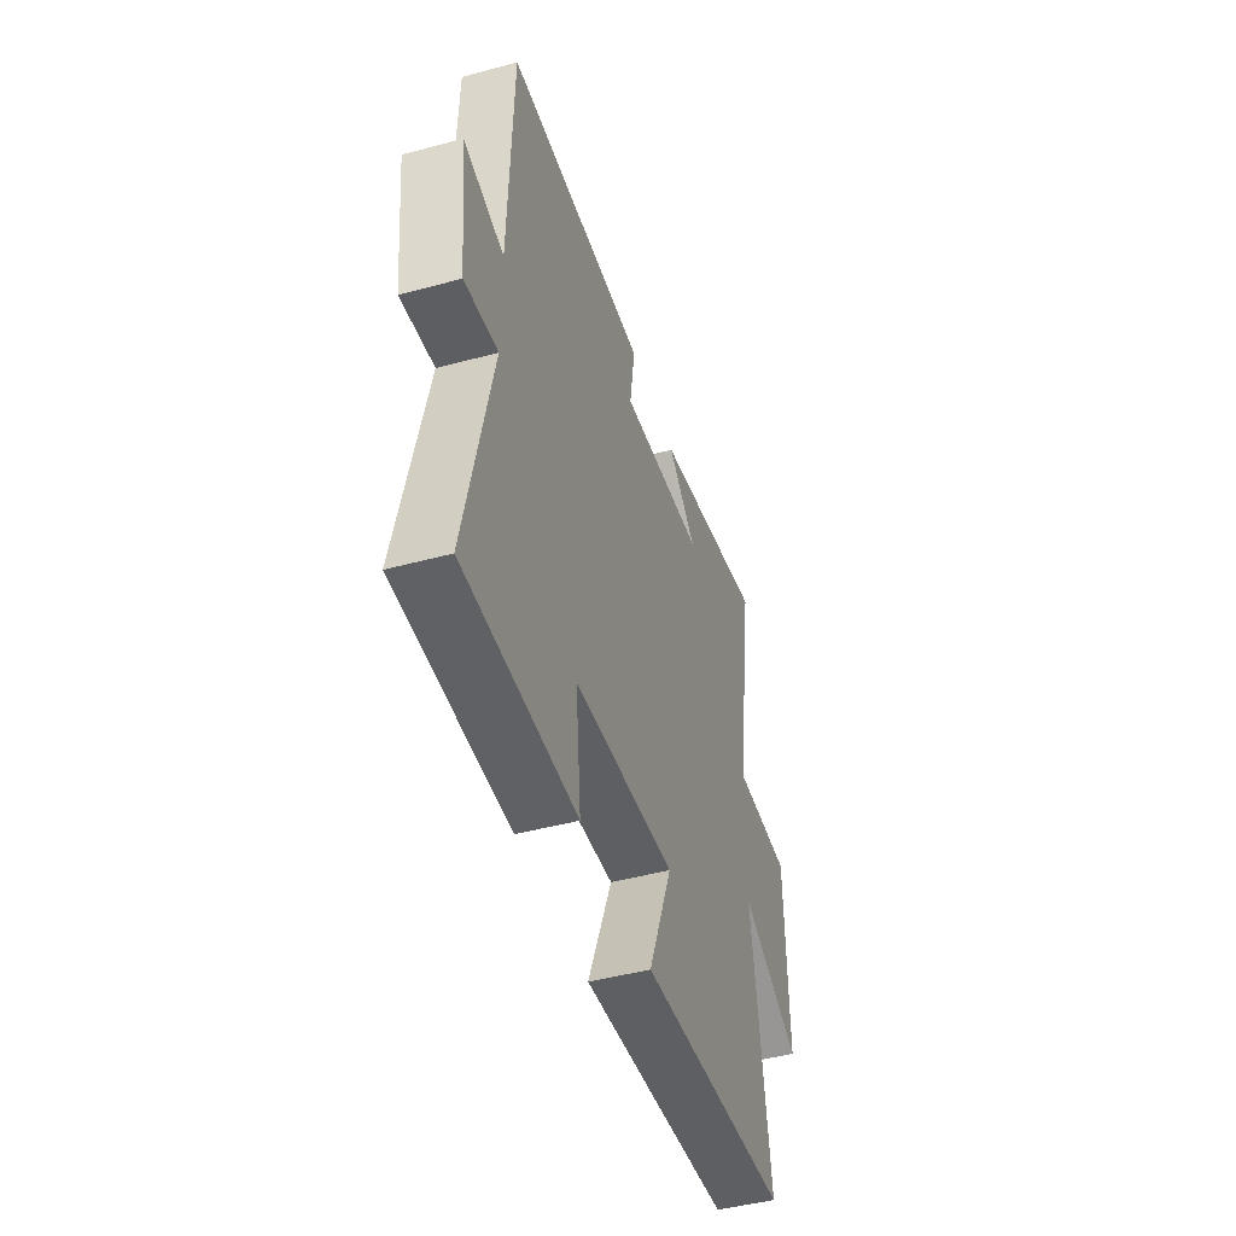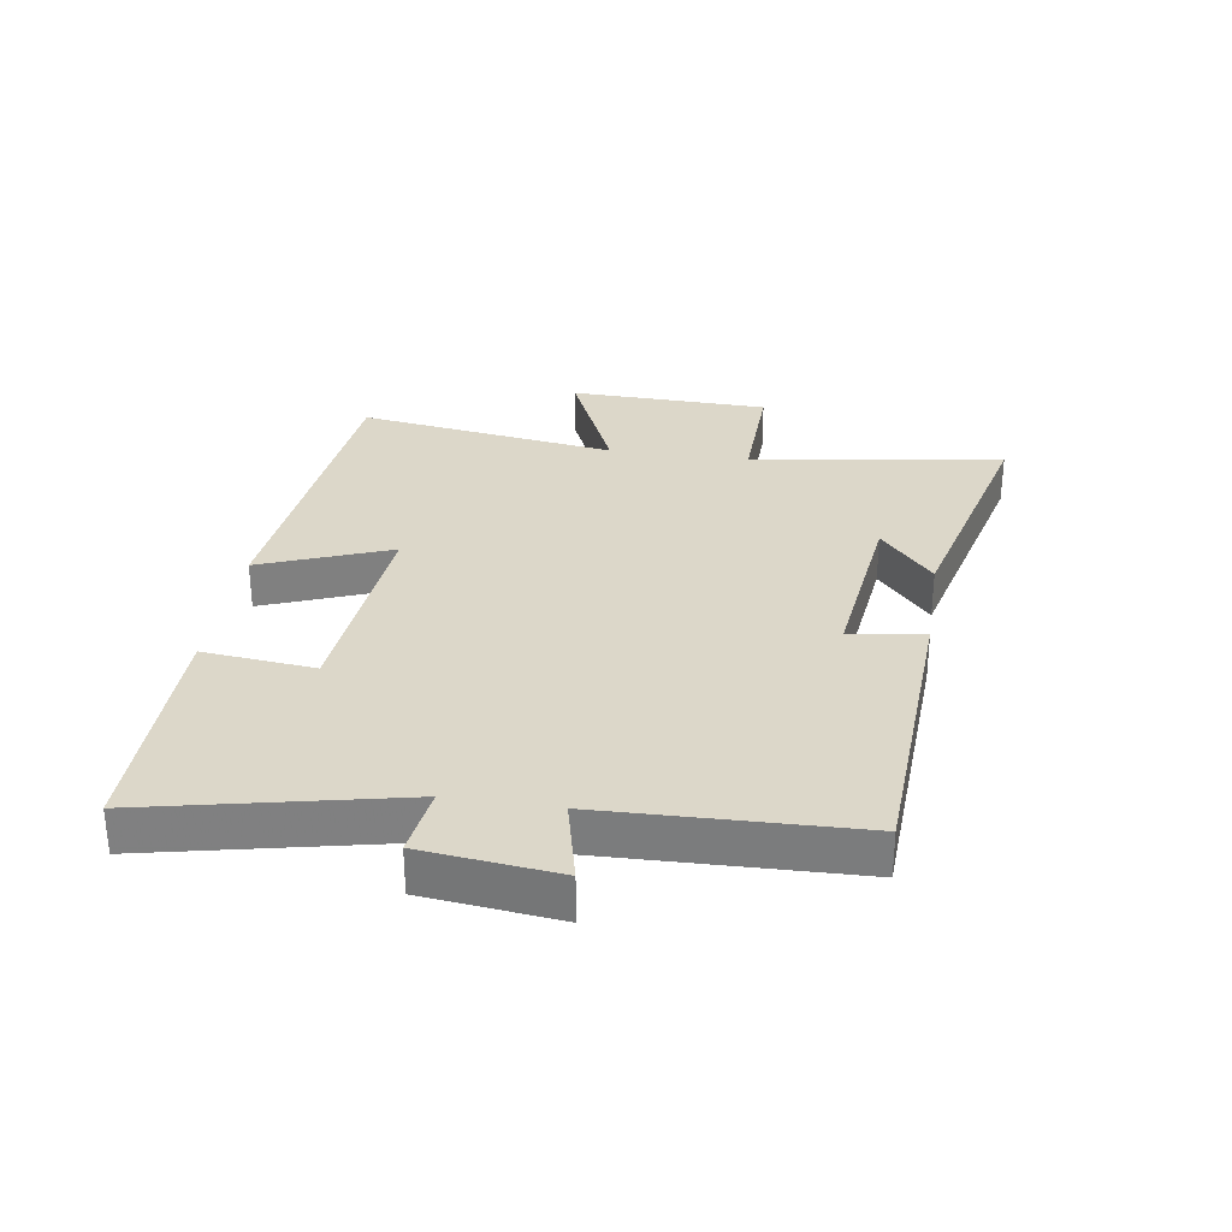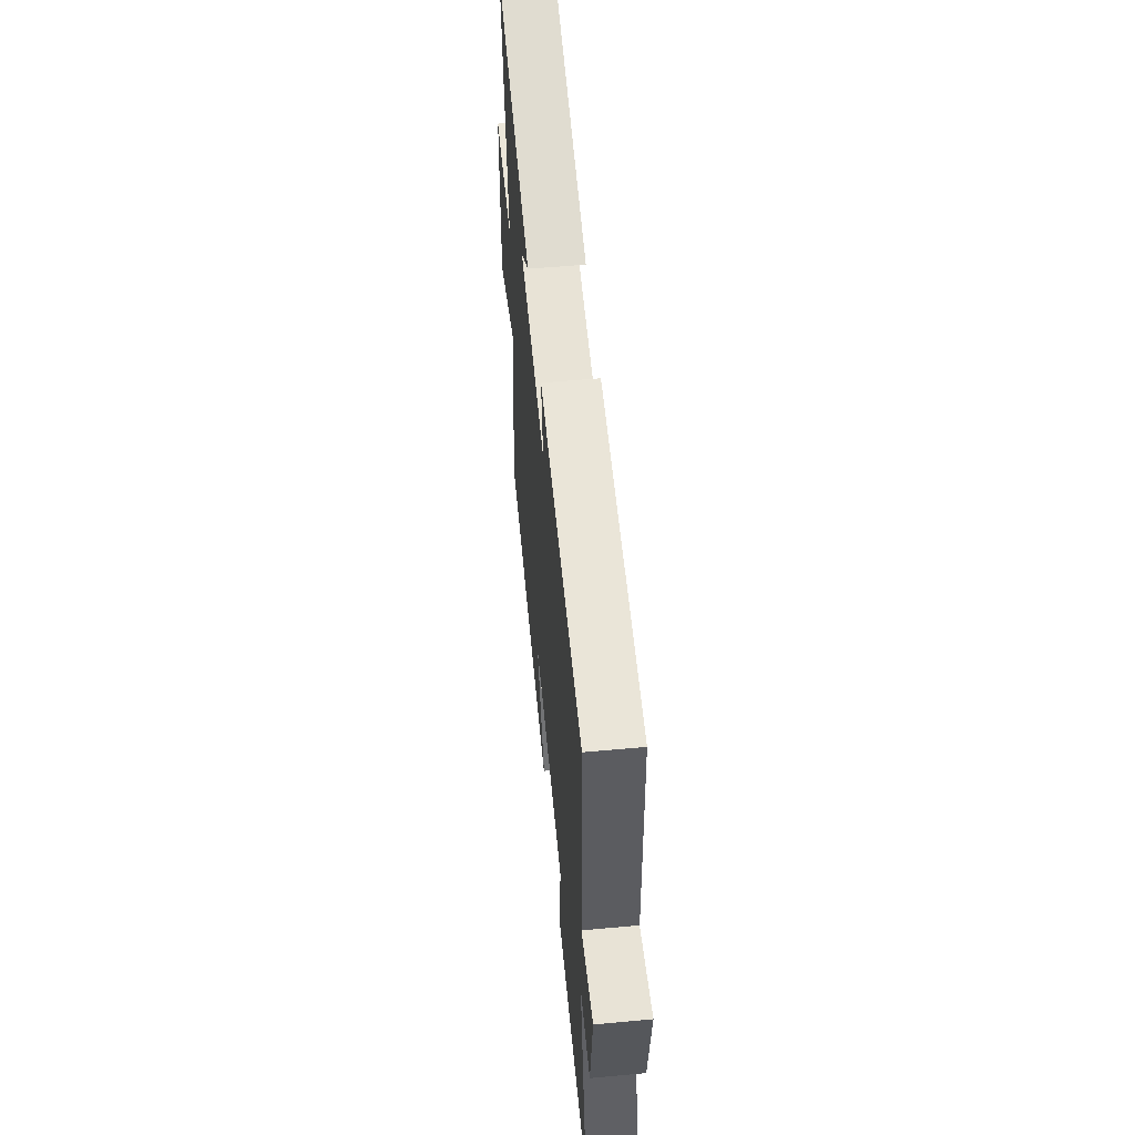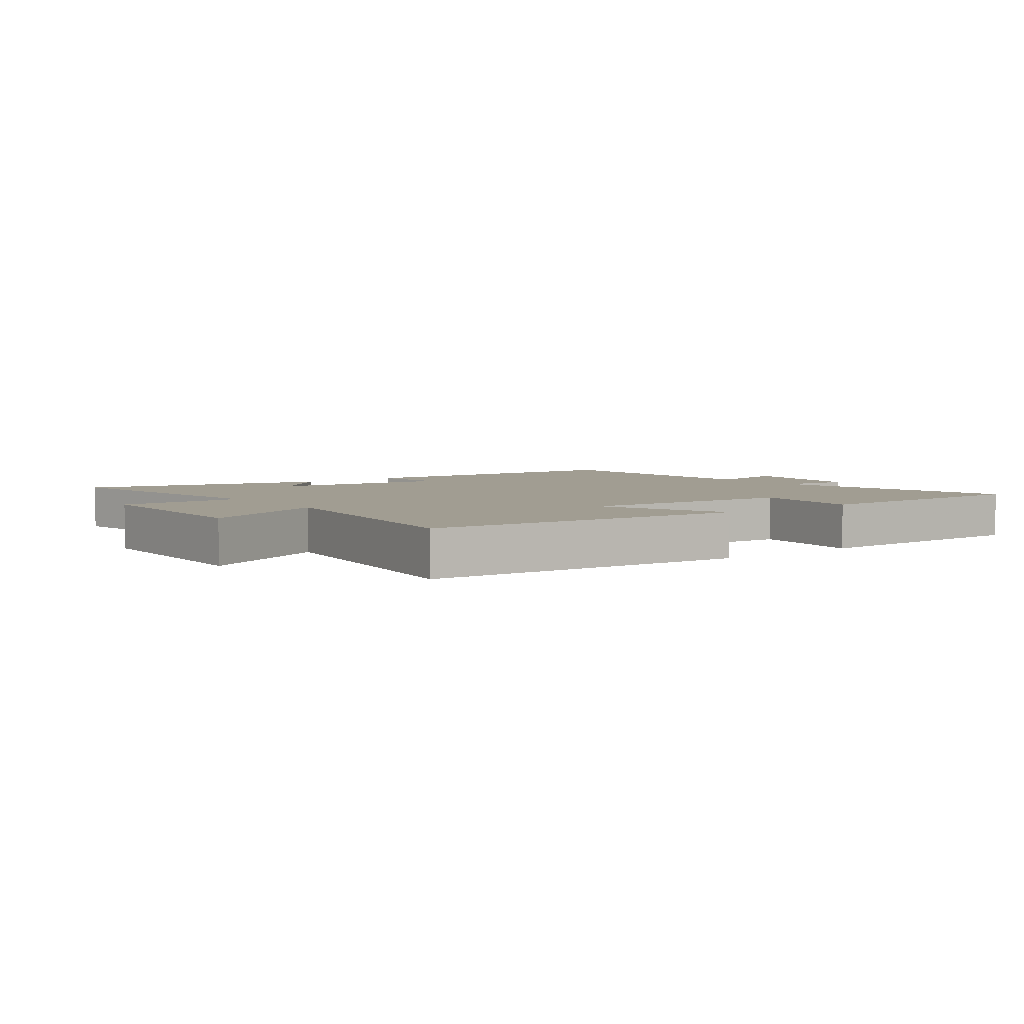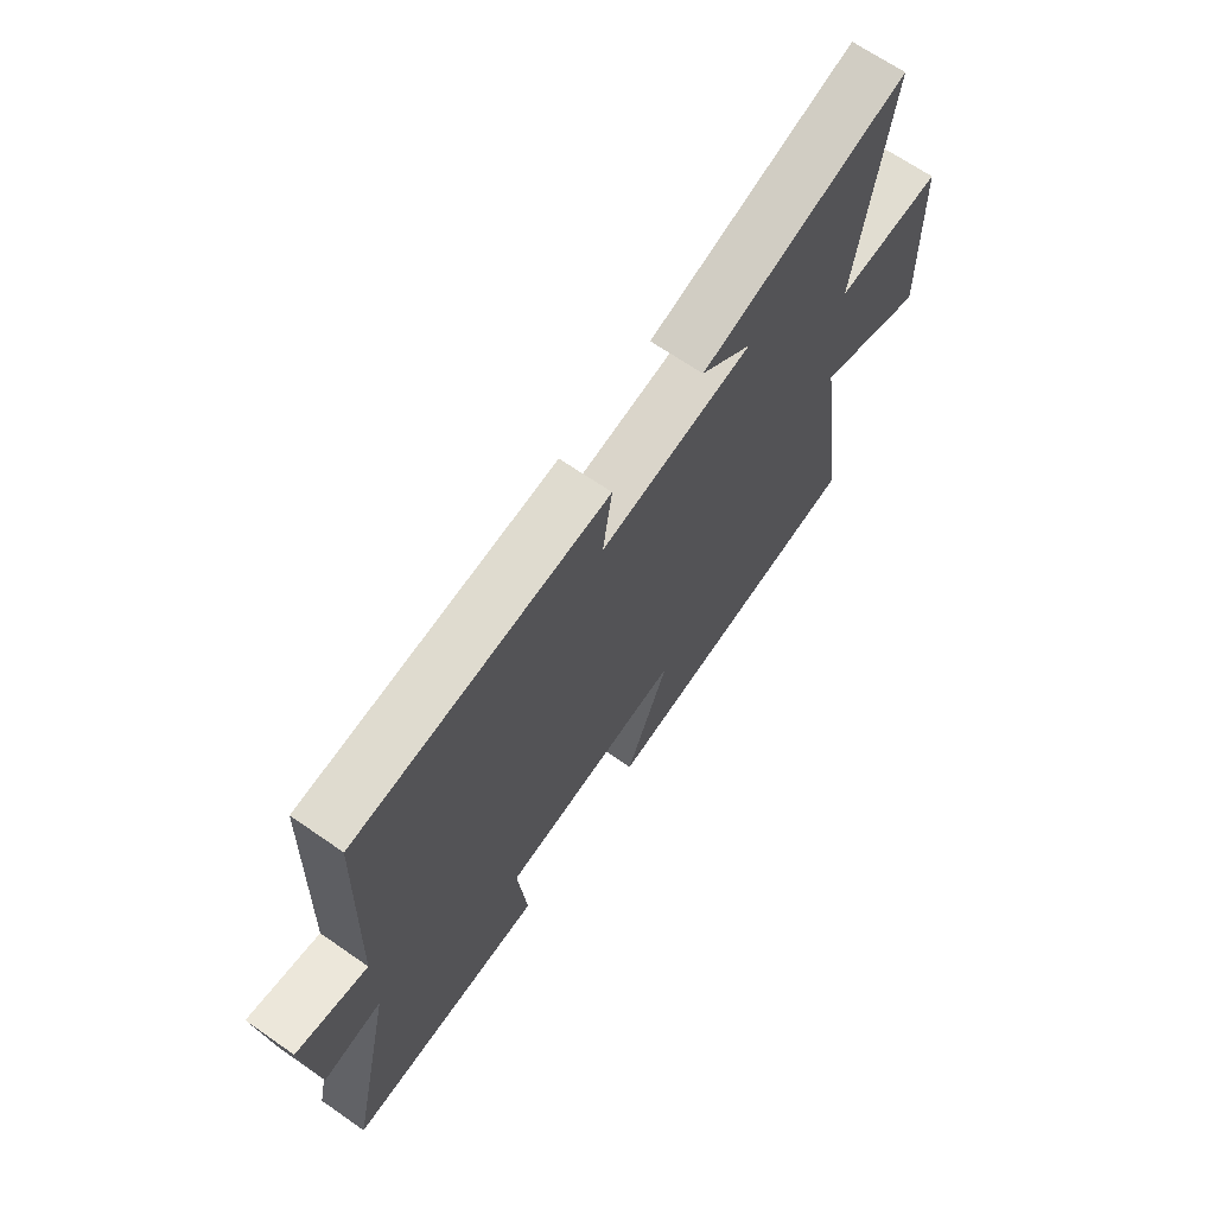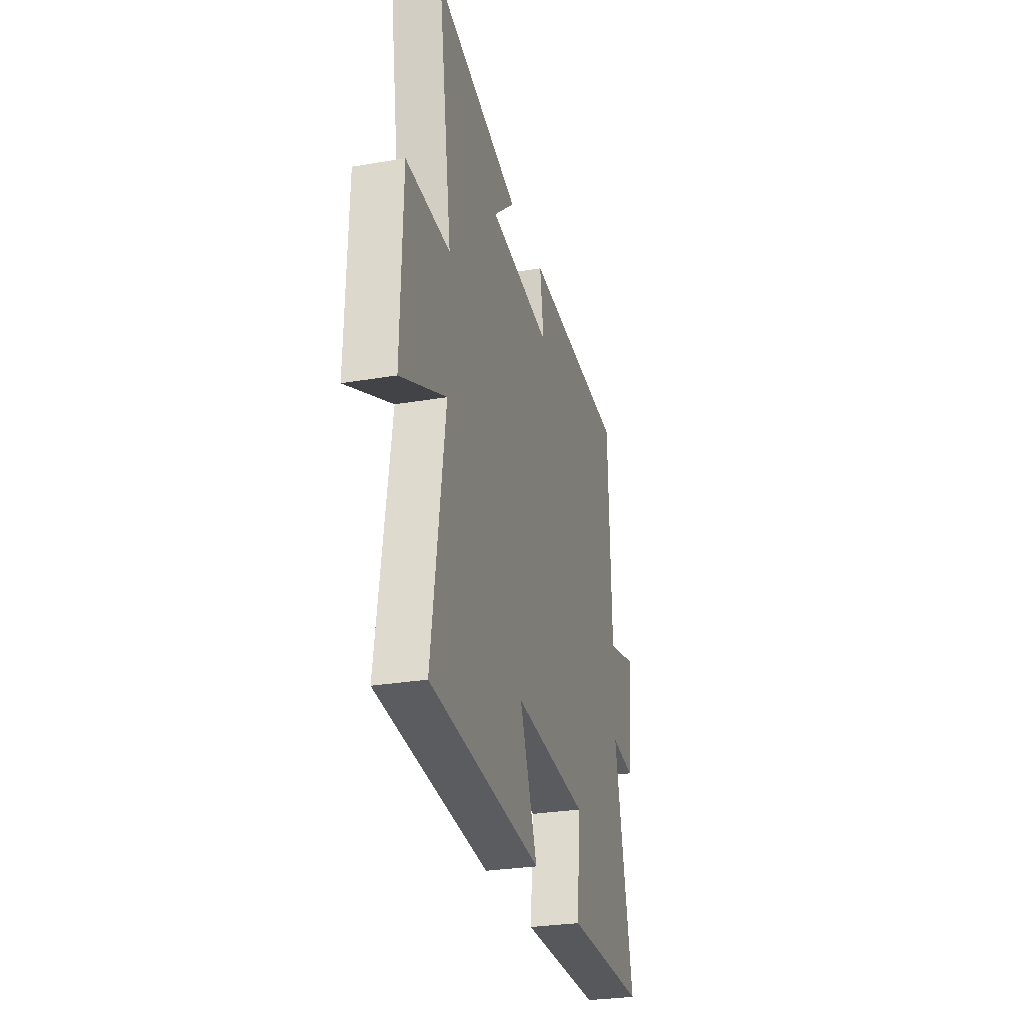
<metadata>
{"format":"obj","ext":"obj","renderer":"f3d","projection":"perspective","resolution":1024,"background":"white","views":[{"elev":-46.2,"azim":-72.9,"up":"+Z"},{"elev":30.3,"azim":-81.2,"up":"+Y"},{"elev":56.1,"azim":-95.5,"up":"+Z"},{"elev":4.6,"azim":142.6,"up":"+Y"},{"elev":67.4,"azim":-55.2,"up":"+Z"},{"elev":-28.4,"azim":104.5,"up":"+Z"}]}
</metadata>
<code>
v 0.563 0.07 0.597
v 0.5 0.07 0.191
v 0.701 0.07 0.196
v 0.709 0.07 -0.126
v 0.5 0.07 -0.033
v 0.561 0.07 -0.452
v 0.041 0.07 -0.5
v 0.123 0.07 -0.292
v -0.225 0.07 -0.32
v -0.207 0.07 -0.5
v -0.588 0.07 -0.499
v -0.5 0.07 -0.097
v -0.612 0.07 -0.112
v -0.636 0.07 0.104
v -0.5 0.07 0.071
v -0.487 0.07 0.476
v -0.005 0.07 0.5
v -0.023 0.07 0.38
v 0.267 0.07 0.414
v 0.169 0.07 0.5
v 0.563 0 0.597
v 0.5 0 0.191
v 0.701 0 0.196
v 0.709 0 -0.126
v 0.5 0 -0.033
v 0.561 0 -0.452
v 0.041 0 -0.5
v 0.123 0 -0.292
v -0.225 0 -0.32
v -0.207 0 -0.5
v -0.588 0 -0.499
v -0.5 0 -0.097
v -0.612 0 -0.112
v -0.636 0 0.104
v -0.5 0 0.071
v -0.487 0 0.476
v -0.005 0 0.5
v -0.023 0 0.38
v 0.267 0 0.414
v 0.169 0 0.5
f 19 20 1
f 15 16 17 18
f 15 18 19
f 12 13 14 15
f 12 15 19
f 9 10 11 12
f 8 9 12 19
f 5 6 7 8
f 5 8 19
f 2 3 4 5
f 2 5 19
f 1 2 19
f 21 40 39
f 38 37 36 35
f 39 38 35
f 35 34 33 32
f 39 35 32
f 32 31 30 29
f 39 32 29 28
f 28 27 26 25
f 39 28 25
f 25 24 23 22
f 39 25 22
f 39 22 21
f 1 21 22 2
f 2 22 23 3
f 3 23 24 4
f 4 24 25 5
f 5 25 26 6
f 6 26 27 7
f 7 27 28 8
f 8 28 29 9
f 9 29 30 10
f 10 30 31 11
f 11 31 32 12
f 12 32 33 13
f 13 33 34 14
f 14 34 35 15
f 15 35 36 16
f 16 36 37 17
f 17 37 38 18
f 18 38 39 19
f 19 39 40 20
f 20 40 21 1

</code>
